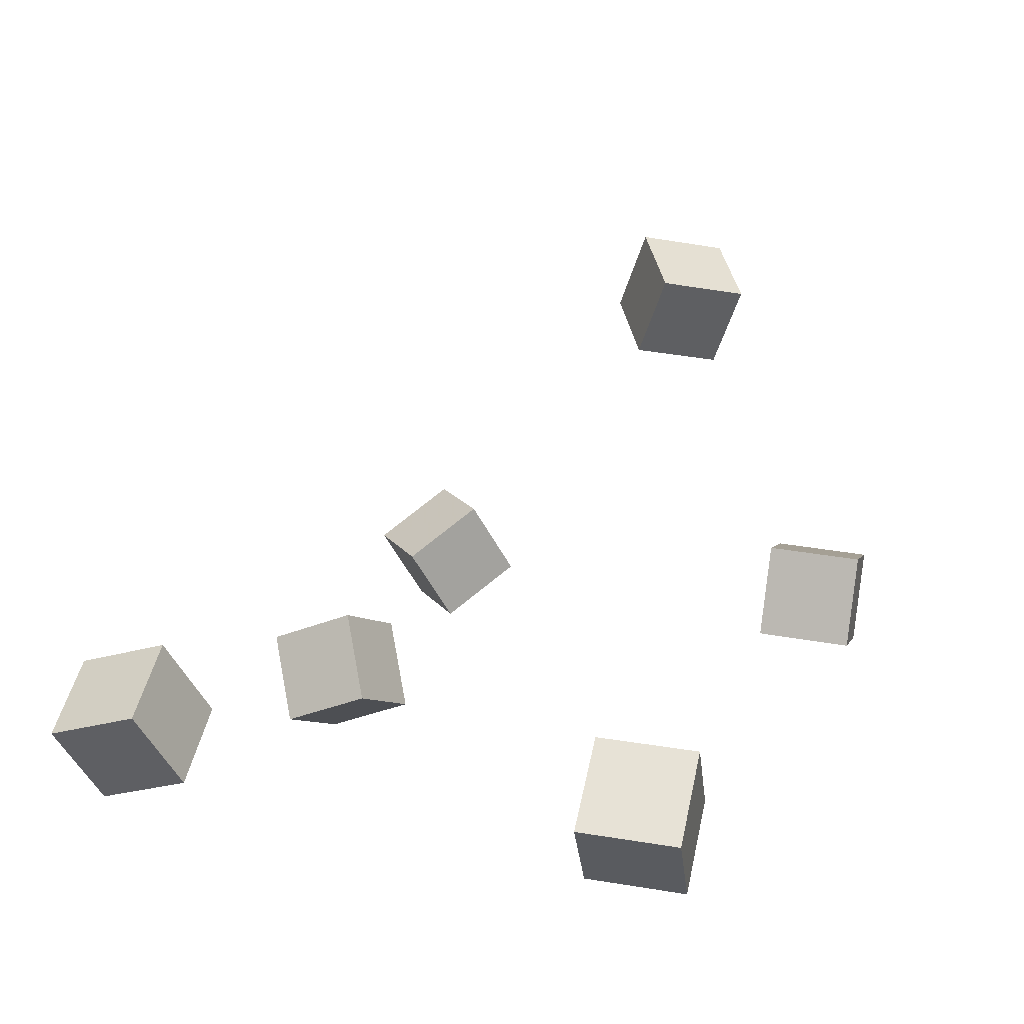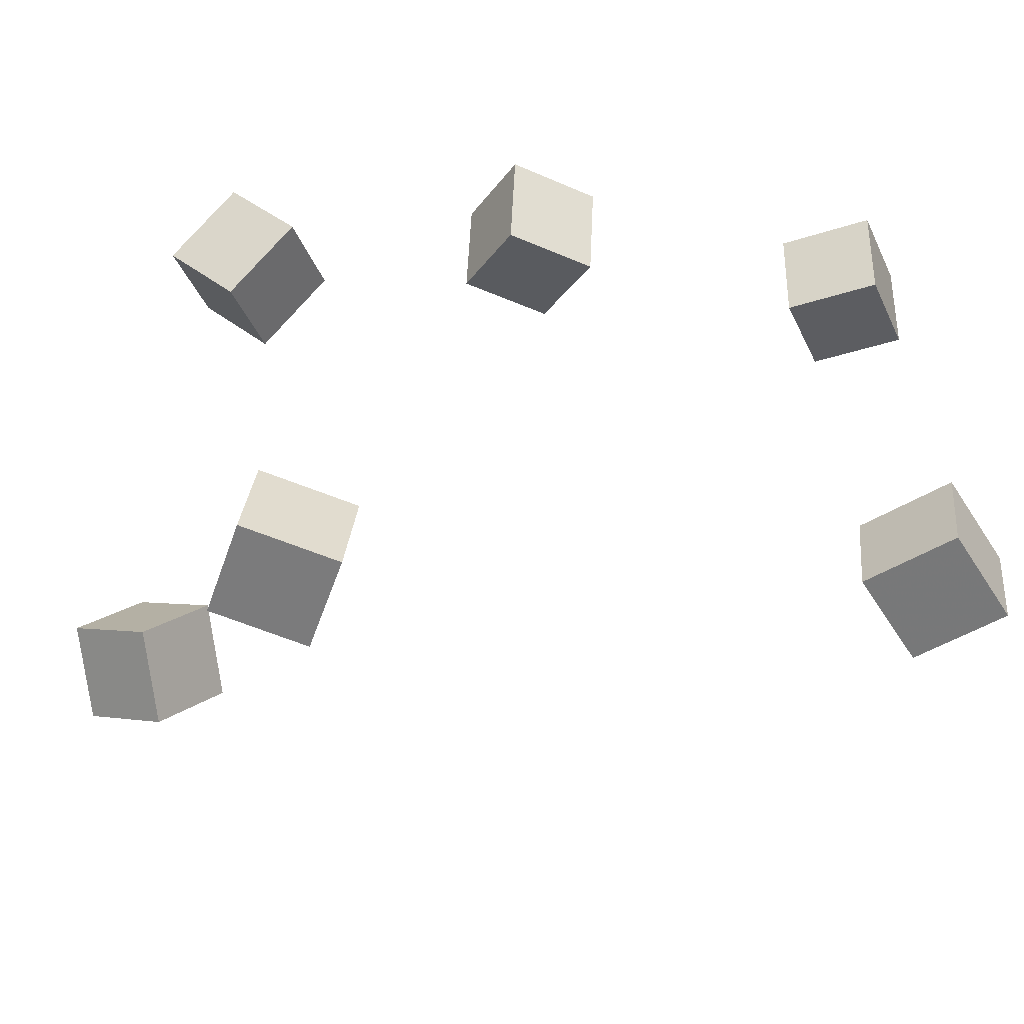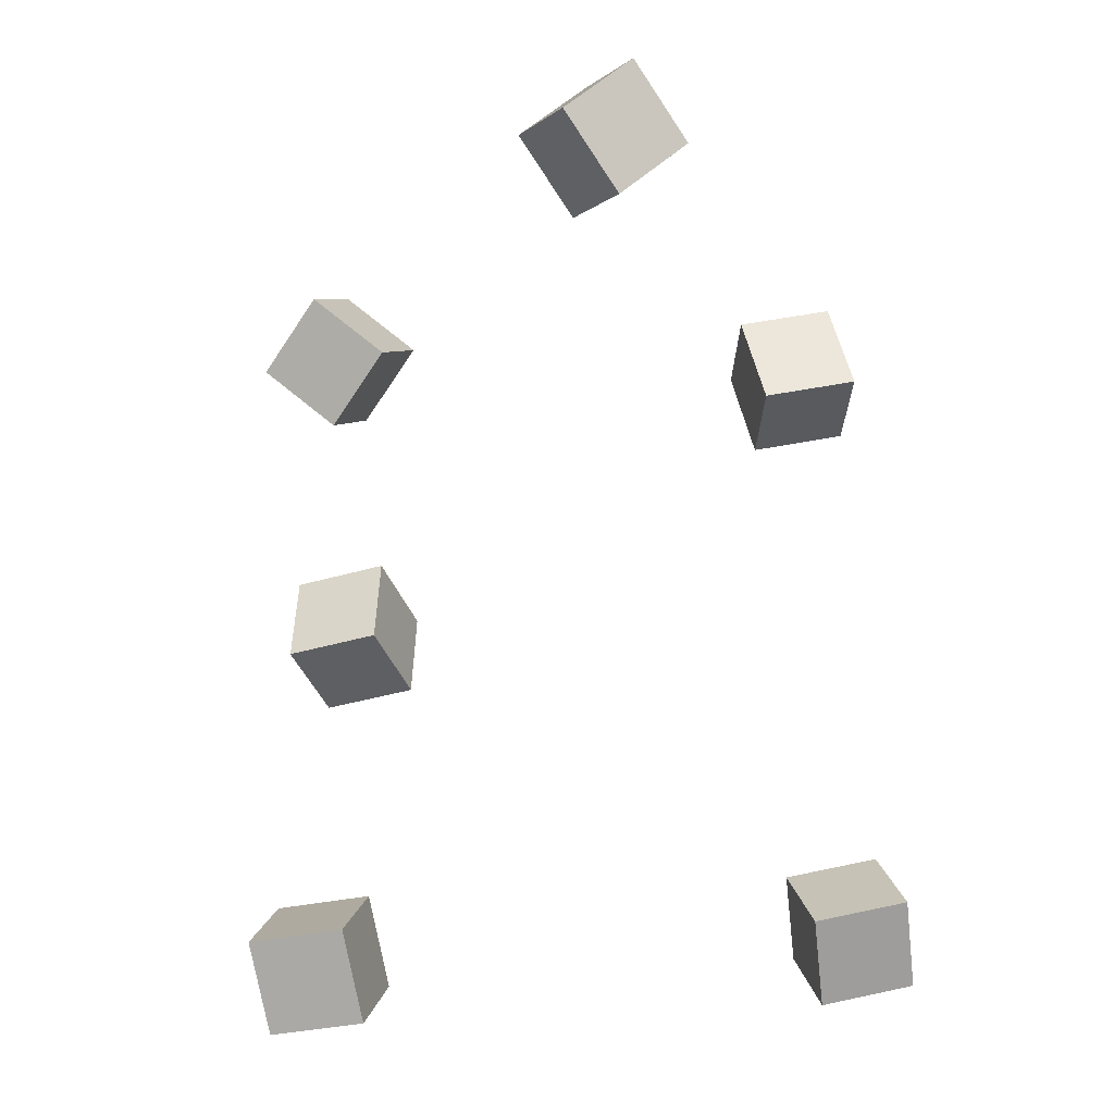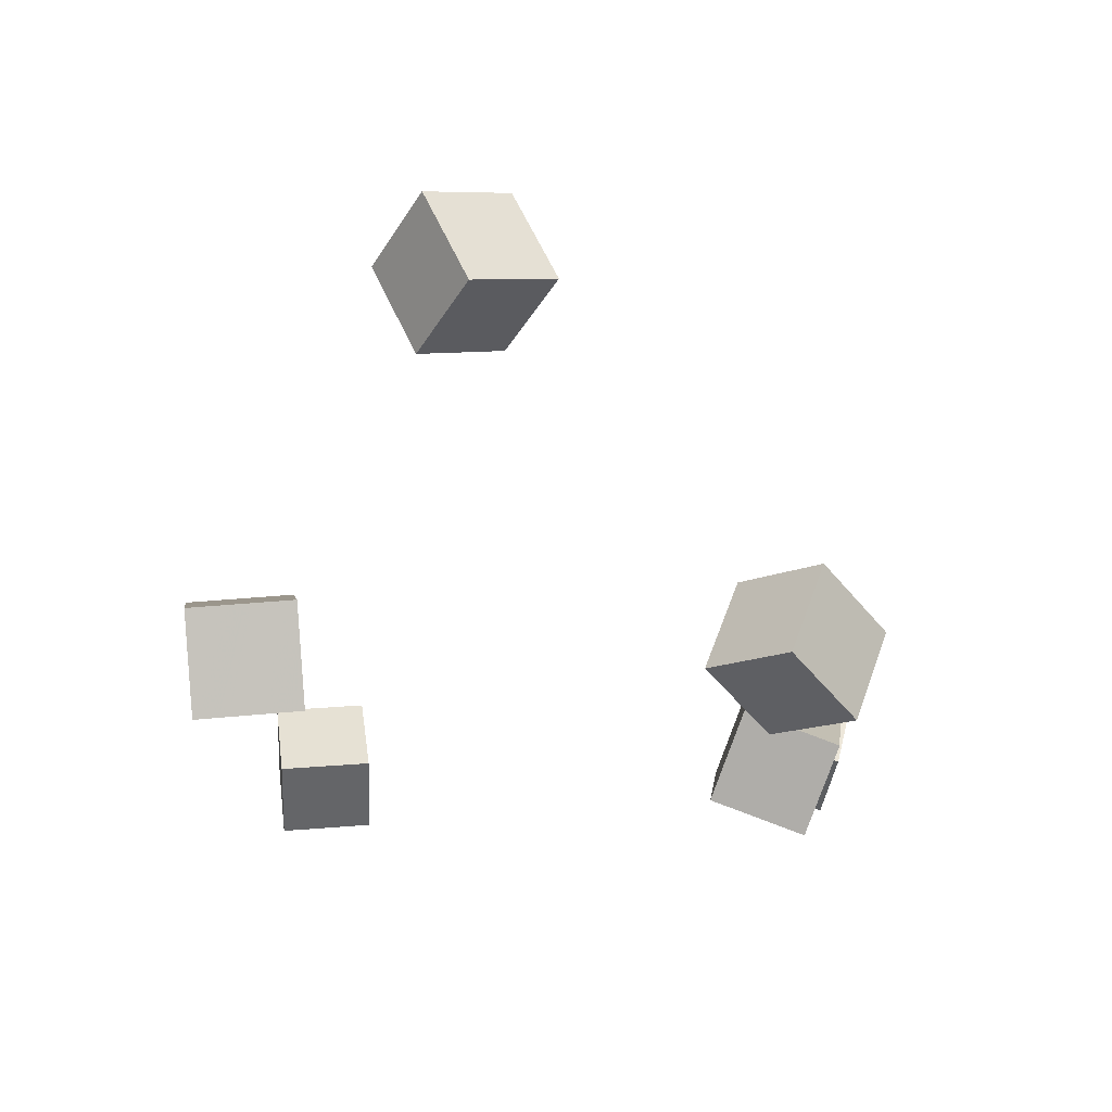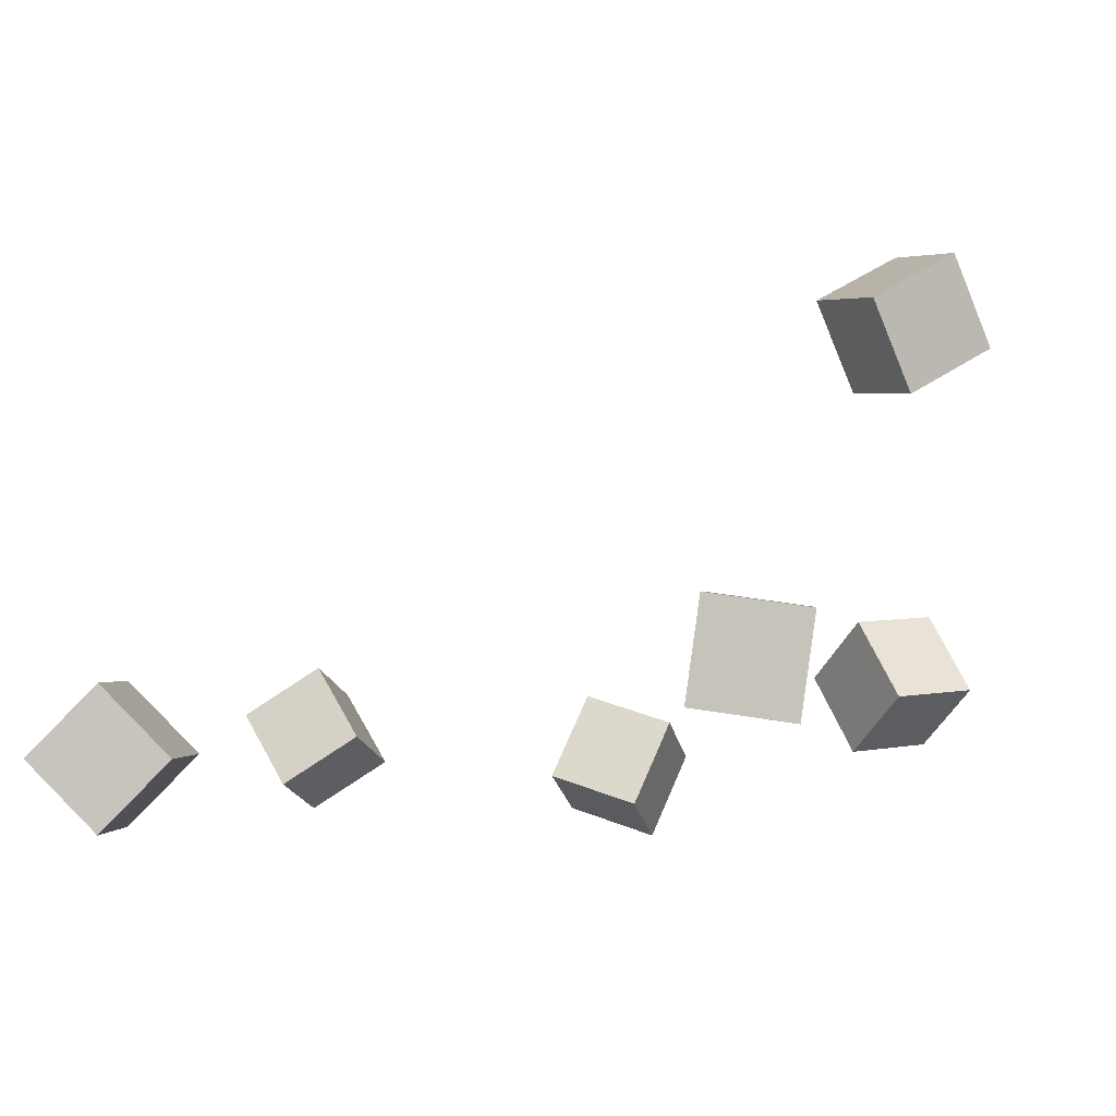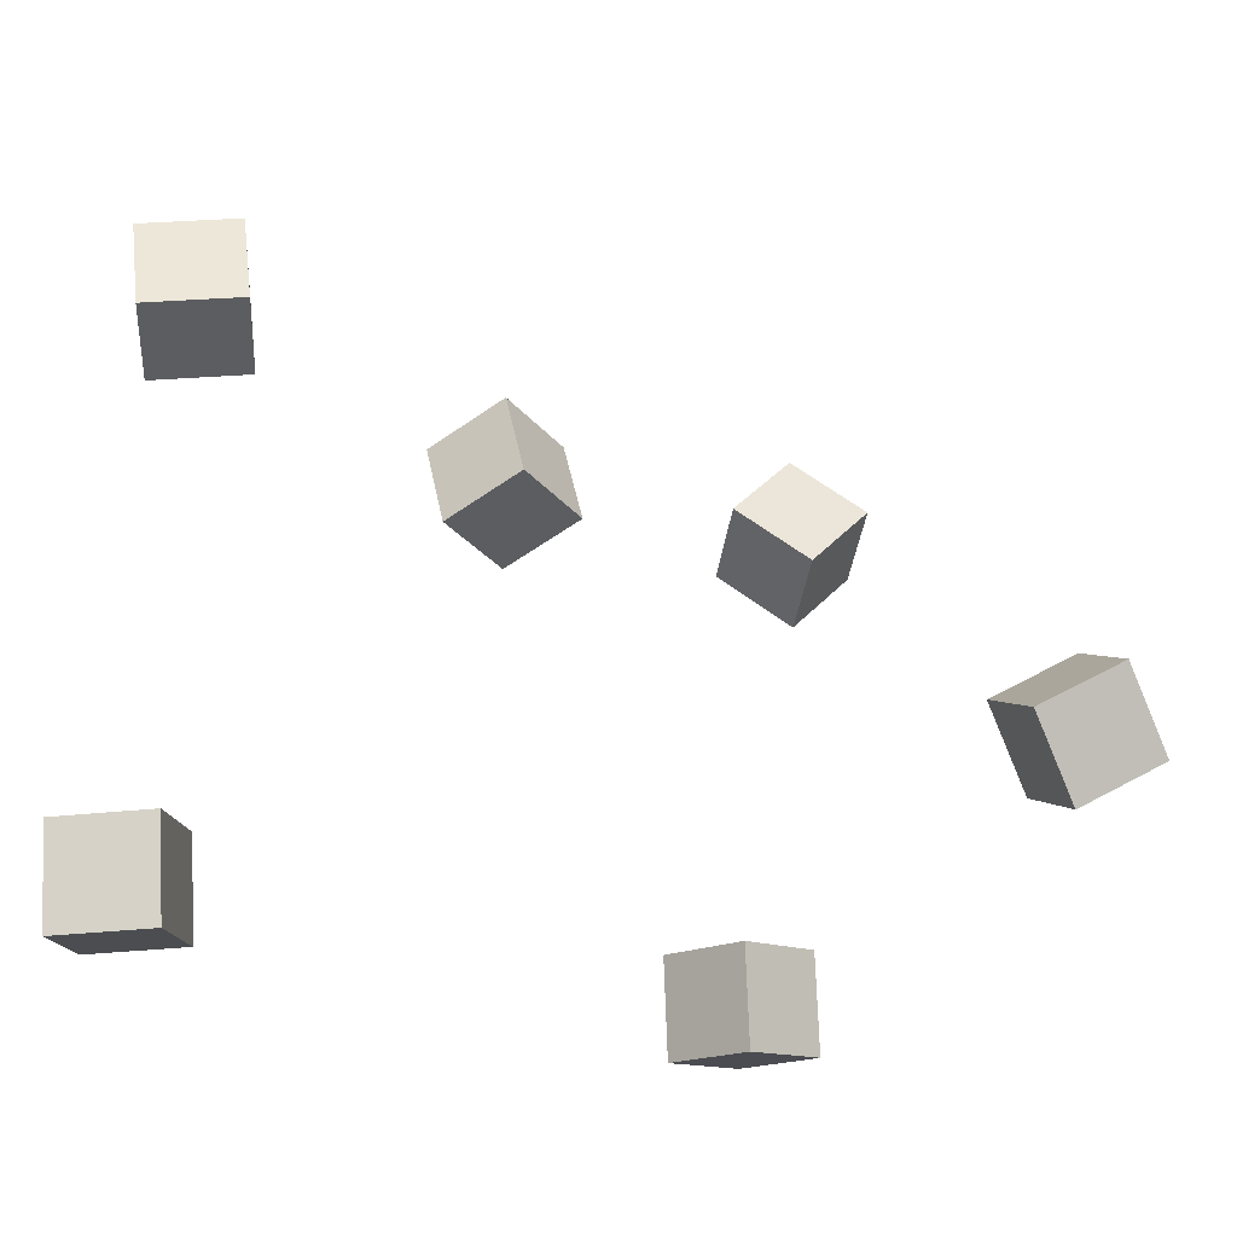
<metadata>
{"format":"obj","ext":"obj","renderer":"f3d","projection":"perspective","resolution":1024,"background":"white","views":[{"elev":10.8,"azim":110.7,"up":"+Y"},{"elev":-53.0,"azim":-10.8,"up":"+Z"},{"elev":66.0,"azim":83.9,"up":"+Y"},{"elev":-6.8,"azim":-90.6,"up":"+Y"},{"elev":-5.9,"azim":-167.2,"up":"+Y"},{"elev":-23.6,"azim":142.1,"up":"+Z"}]}
</metadata>
<code>
v 0.1753 -0.0142 -0.1066
v 0.214 0.02526 -0.1141
v 0.1687 -0.01811 -0.1617
v 0.2073 0.02134 -0.1692
v 0.2149 -0.05333 -0.1086
v 0.2536 -0.01388 -0.1161
v 0.2083 -0.05724 -0.1637
v 0.2469 -0.01779 -0.1712
f 1.0 7.0 5.0
f 1.0 3.0 7.0
f 1.0 4.0 3.0
f 1.0 2.0 4.0
f 3.0 8.0 7.0
f 3.0 4.0 8.0
f 5.0 7.0 8.0
f 5.0 8.0 6.0
f 1.0 5.0 6.0
f 1.0 6.0 2.0
f 2.0 6.0 8.0
f 2.0 8.0 4.0
v -0.2451 0.2033 -0.03218
v -0.2103 0.2122 0.01133
v -0.228 0.2514 -0.05569
v -0.1932 0.2603 -0.01218
v -0.2042 0.1755 -0.05928
v -0.1693 0.1844 -0.01577
v -0.1871 0.2236 -0.08279
v -0.1523 0.2325 -0.03928
f 9.0 15.0 13.0
f 9.0 11.0 15.0
f 9.0 12.0 11.0
f 9.0 10.0 12.0
f 11.0 16.0 15.0
f 11.0 12.0 16.0
f 13.0 15.0 16.0
f 13.0 16.0 14.0
f 9.0 13.0 14.0
f 9.0 14.0 10.0
f 10.0 14.0 16.0
f 10.0 16.0 12.0
v 0.165 0.001819 0.14
v 0.1624 -0.01338 0.1943
v 0.1959 0.04681 0.1541
v 0.1933 0.03161 0.2084
v 0.2121 -0.02859 0.1338
v 0.2095 -0.04379 0.188
v 0.243 0.0164 0.1478
v 0.2404 0.001202 0.2021
f 17.0 23.0 21.0
f 17.0 19.0 23.0
f 17.0 20.0 19.0
f 17.0 18.0 20.0
f 19.0 24.0 23.0
f 19.0 20.0 24.0
f 21.0 23.0 24.0
f 21.0 24.0 22.0
f 17.0 21.0 22.0
f 17.0 22.0 18.0
f 18.0 22.0 24.0
f 18.0 24.0 20.0
v -0.1576 -0.00294 -0.173
v -0.151 0.00201 -0.1169
v -0.1664 0.05287 -0.1769
v -0.1599 0.05782 -0.1208
v -0.1021 0.005327 -0.1802
v -0.09558 0.01028 -0.1241
v -0.1109 0.06114 -0.1841
v -0.1044 0.06609 -0.128
f 25.0 31.0 29.0
f 25.0 27.0 31.0
f 25.0 28.0 27.0
f 25.0 26.0 28.0
f 27.0 32.0 31.0
f 27.0 28.0 32.0
f 29.0 31.0 32.0
f 29.0 32.0 30.0
f 25.0 29.0 30.0
f 25.0 30.0 26.0
f 26.0 30.0 32.0
f 26.0 32.0 28.0
v -0.02343 -0.04101 0.09825
v -0.02444 -0.06057 0.1507
v -0.04195 0.008324 0.1163
v -0.04297 -0.01123 0.1687
v 0.02928 -0.02393 0.1056
v 0.02826 -0.04349 0.158
v 0.01075 0.02541 0.1237
v 0.009739 0.005848 0.1761
f 33.0 39.0 37.0
f 33.0 35.0 39.0
f 33.0 36.0 35.0
f 33.0 34.0 36.0
f 35.0 40.0 39.0
f 35.0 36.0 40.0
f 37.0 39.0 40.0
f 37.0 40.0 38.0
f 33.0 37.0 38.0
f 33.0 38.0 34.0
f 34.0 38.0 40.0
f 34.0 40.0 36.0
v -0.1838 0.02136 0.08399
v -0.2229 0.02657 0.1231
v -0.1588 0.06695 0.1029
v -0.1979 0.07217 0.142
v -0.1531 -0.009946 0.1189
v -0.1922 -0.004726 0.158
v -0.1281 0.03565 0.1378
v -0.1672 0.04087 0.1769
f 41.0 47.0 45.0
f 41.0 43.0 47.0
f 41.0 44.0 43.0
f 41.0 42.0 44.0
f 43.0 48.0 47.0
f 43.0 44.0 48.0
f 45.0 47.0 48.0
f 45.0 48.0 46.0
f 41.0 45.0 46.0
f 41.0 46.0 42.0
f 42.0 46.0 48.0
f 42.0 48.0 44.0

</code>
